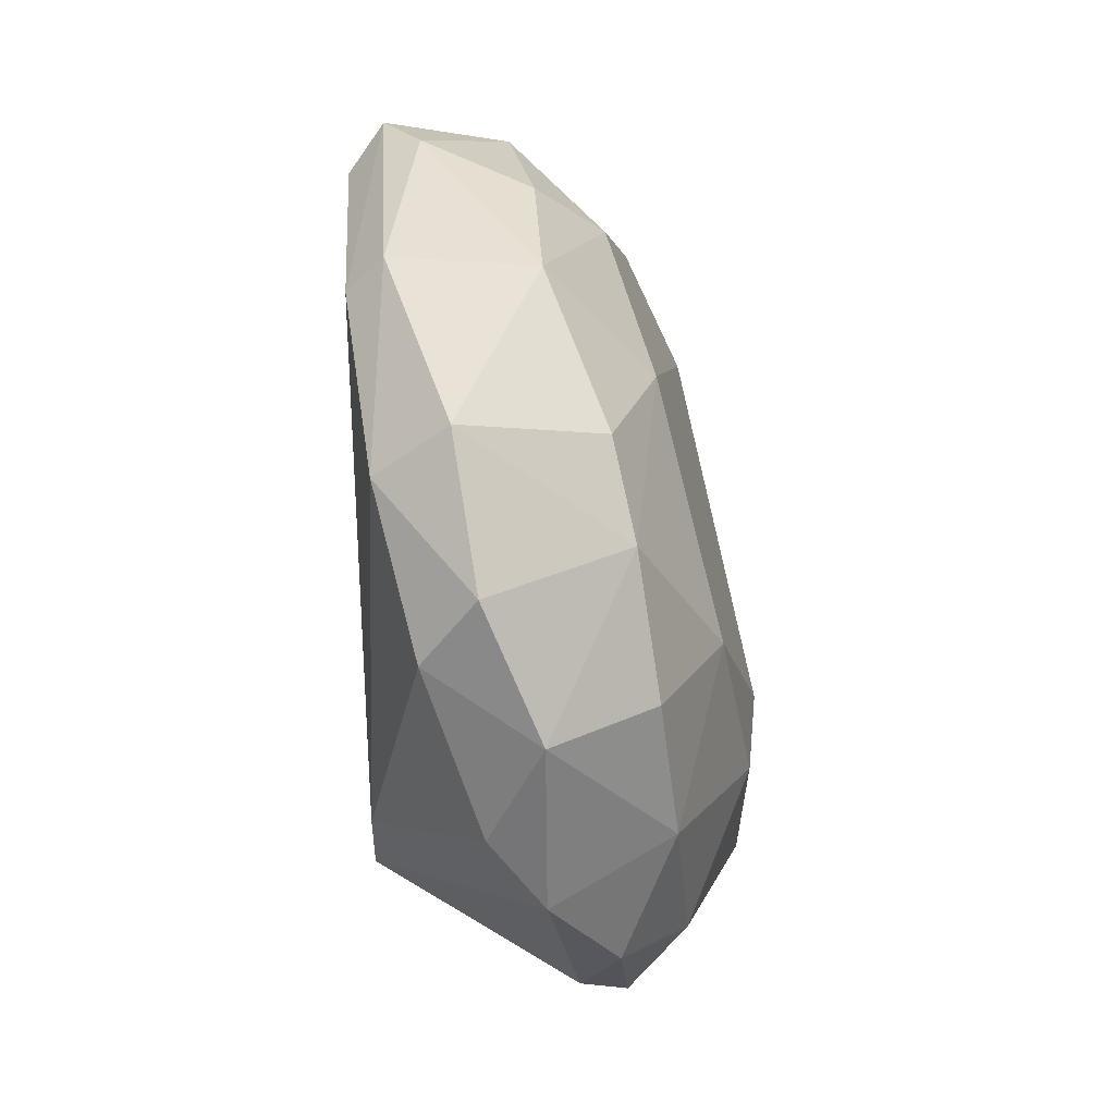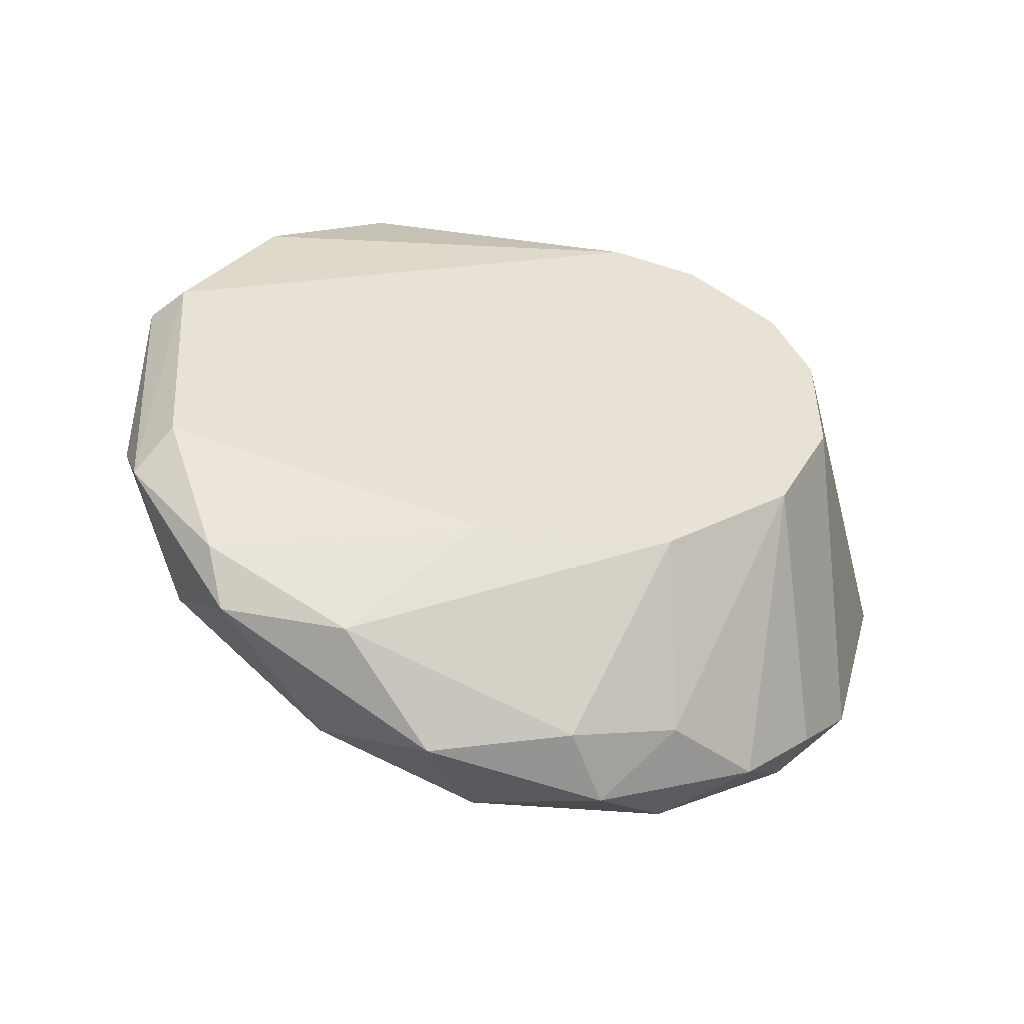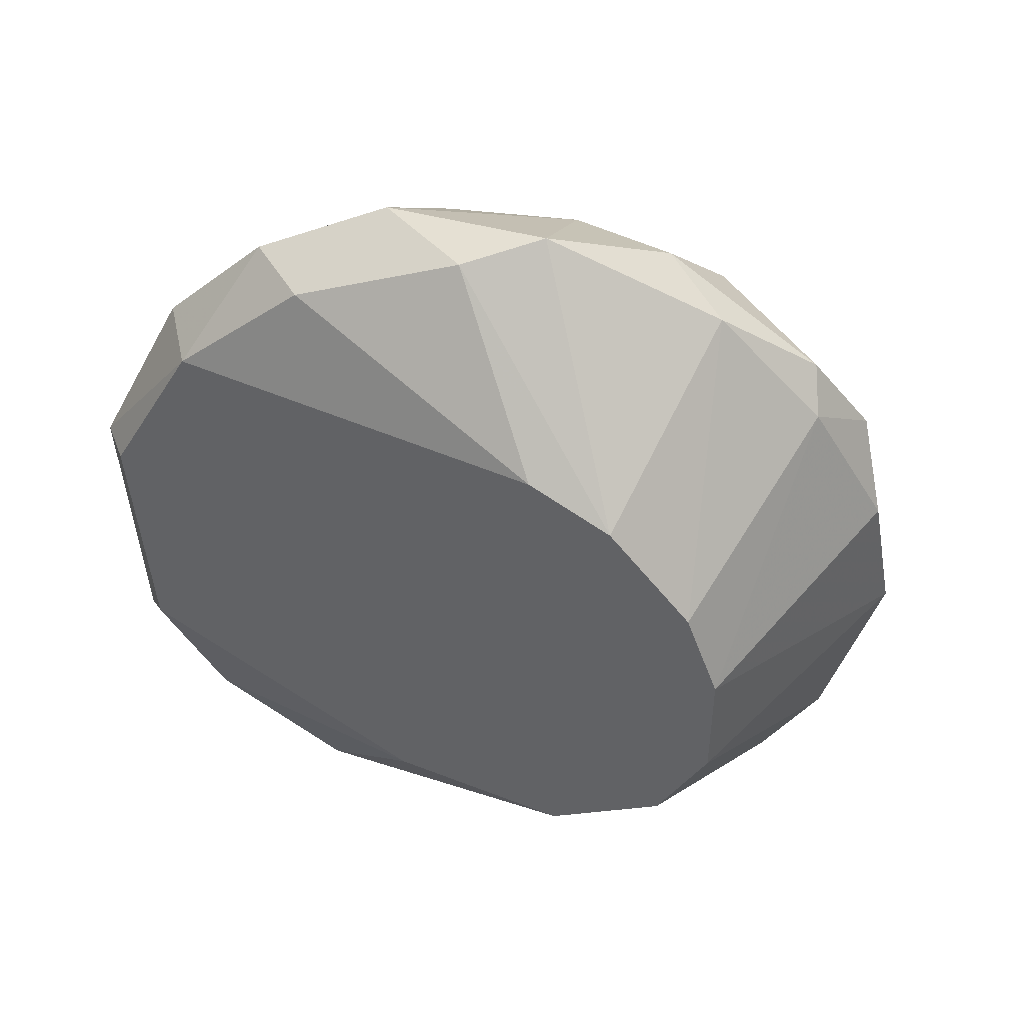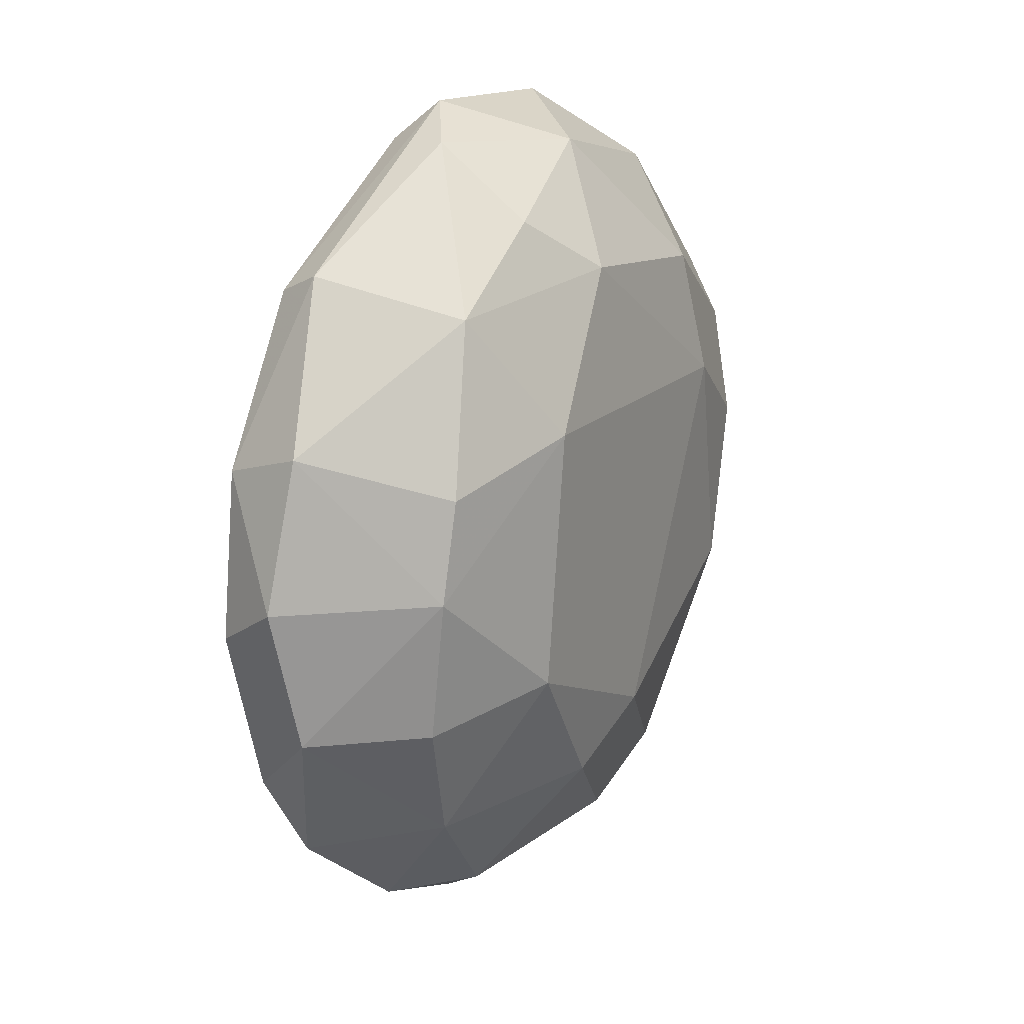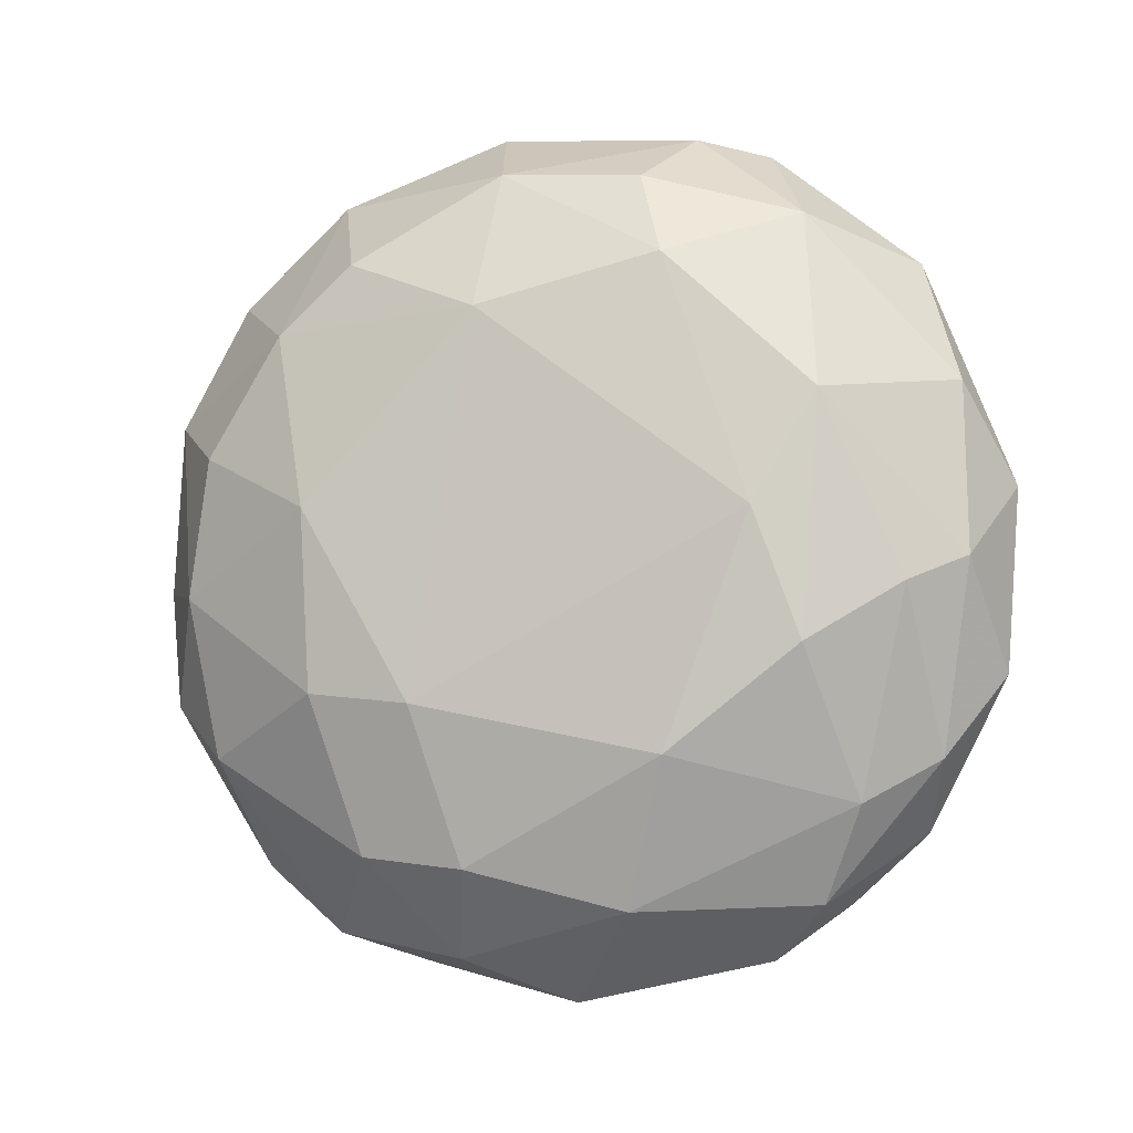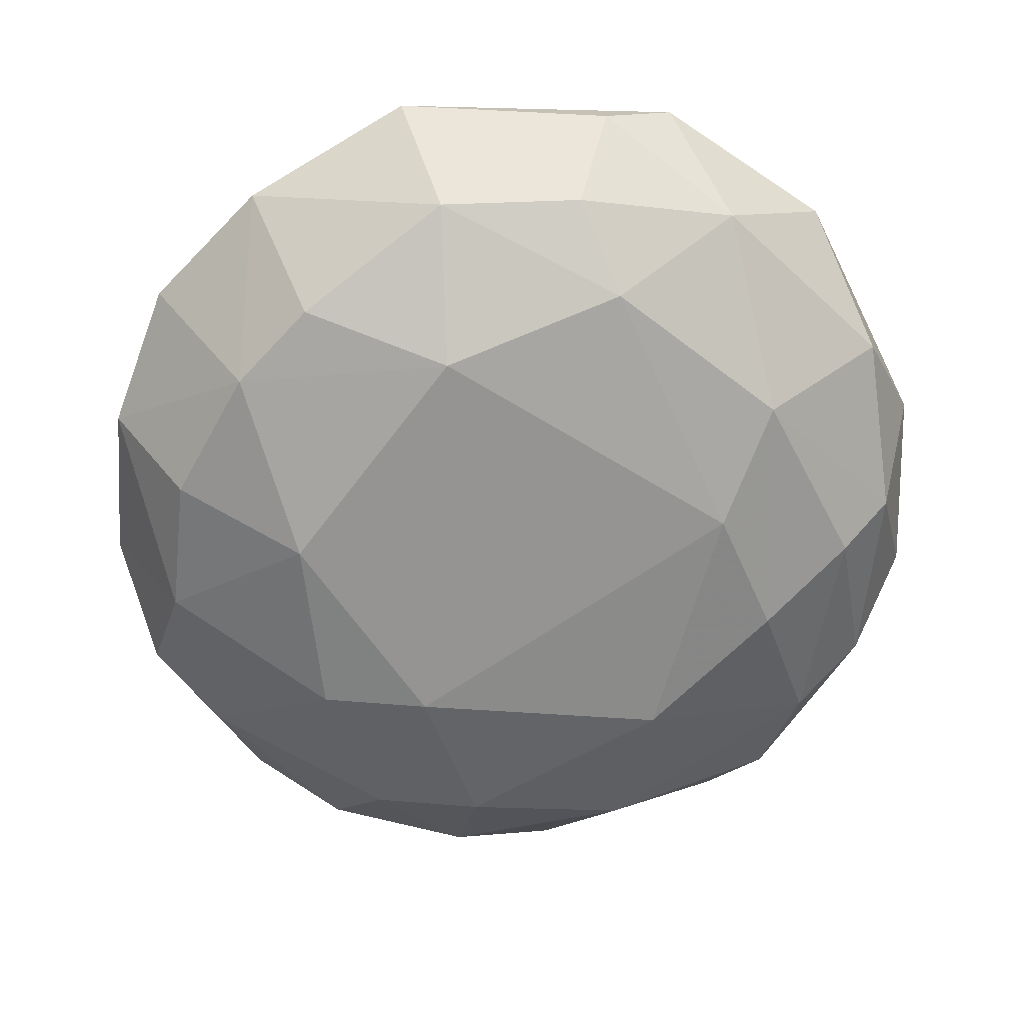
<metadata>
{"format":"obj","ext":"obj","renderer":"f3d","projection":"perspective","resolution":1024,"background":"white","views":[{"elev":37.9,"azim":176.6,"up":"+Z"},{"elev":-50.6,"azim":84.4,"up":"+Y"},{"elev":45.7,"azim":114.3,"up":"+Y"},{"elev":53.8,"azim":-156.2,"up":"+Z"},{"elev":8.8,"azim":-75.5,"up":"+Z"},{"elev":39.2,"azim":-93.6,"up":"+Z"}]}
</metadata>
<code>
v -0.02415 -0.01367 0.001051
v -0.02415 -0.01556 0.009879
v -0.02226 0.009665 0.01934
v -0.02037 -0.009881 0.01808
v -0.02037 -0.006096 0.02123
v -0.02037 0.003991 0.02186
v -0.02163 -0.003571 0.02186
v -0.02163 -0.01177 0.01745
v -0.01974 0.009665 0.01745
v -0.03109 0.002732 -0.006517
v -0.03109 -0.007356 0.009879
v -0.03109 0.008409 0.009245
v -0.02541 -0.01367 0.01366
v -0.02541 0.002732 0.0206
v -0.02541 -0.002312 0.0206
v -0.03235 -0.003571 -0.003995
v -0.03235 0.005884 -0.002733
v -0.03235 0.007776 0.002942
v -0.02919 0.01345 0.00547
v -0.02919 0.002732 0.01619
v -0.02919 -0.001046 -0.008411
v -0.02919 0.007776 -0.006517
v -0.02919 -0.009245 0.01366
v -0.02352 -0.01493 0.004839
v -0.0191 0.005254 -0.003364
v -0.0191 0.009665 0.002942
v -0.0191 -0.009245 0.001683
v -0.0191 -0.009245 0.008614
v -0.0191 -0.004834 0.01997
v -0.0191 -0.006096 -0.002733
v -0.0191 0.008409 -0.000211
v -0.0191 -0.002312 -0.004627
v -0.0191 0.002099 -0.004627
v -0.0191 0.003991 0.0206
v -0.03045 -0.01114 -0.000211
v -0.02478 0.01534 0.01114
v -0.02478 -0.007989 0.01934
v -0.02478 0.01598 0.004839
v -0.0273 0.01472 0.001051
v -0.0273 -0.01051 -0.004627
v -0.0273 0.007776 0.01745
v -0.03172 -0.009245 0.00547
v -0.02856 -0.01367 0.001051
v -0.02856 -0.007989 -0.006517
v -0.02856 0.01282 0.01051
v -0.02289 0.01345 0.01555
v -0.02289 0.01534 0.007352
v -0.02983 -0.0124 0.007352
v -0.02983 -0.009881 -0.003995
v -0.02983 0.01219 -0.000211
v -0.02667 0.009665 -0.005255
v -0.02667 -0.01303 -0.002102
v -0.021 0.01345 0.01303
v -0.021 -0.01303 0.01303
v -0.02793 -0.0143 0.007983
v -0.02793 0.004621 -0.00778
v -0.02793 -0.003571 0.01808
v -0.02793 0.0103 0.01492
v -0.02793 0.01093 -0.004627
v -0.02604 0.01345 -0.001471
v -0.02604 -0.01556 0.003573
v -0.03298 -0.004834 0.001683
v -0.03298 0.002099 -0.002733
v -0.03298 0.003991 0.002942
f 55 48 43
f 34 32 31
f 32 34 27
f 31 32 33
f 32 21 33
f 35 62 16
f 10 21 16
f 27 34 29
f 20 58 12
f 19 18 12
f 33 21 56
f 37 23 13
f 6 14 7
f 23 37 57
f 14 20 57
f 20 11 57
f 11 23 57
f 18 19 50
f 17 18 50
f 46 58 3
f 14 6 3
f 6 34 9
f 53 46 9
f 3 6 9
f 46 3 9
f 32 40 44
f 21 32 44
f 16 21 44
f 58 46 36
f 46 53 36
f 38 19 36
f 18 17 64
f 12 18 64
f 20 12 64
f 11 20 64
f 62 11 64
f 38 31 60
f 2 61 24
f 27 54 24
f 54 2 24
f 40 32 30
f 32 27 30
f 52 40 30
f 34 31 26
f 9 34 26
f 53 9 26
f 13 2 8
f 37 13 8
f 54 4 8
f 2 54 8
f 31 33 25
f 60 31 25
f 10 16 63
f 16 62 63
f 17 10 63
f 64 17 63
f 62 64 63
f 31 38 47
f 38 36 47
f 36 53 47
f 26 31 47
f 53 26 47
f 27 29 28
f 29 4 28
f 4 54 28
f 54 27 28
f 12 58 45
f 19 12 45
f 58 36 45
f 36 19 45
f 62 35 42
f 48 23 42
f 35 48 42
f 23 11 42
f 11 62 42
f 21 10 22
f 10 17 22
f 56 21 22
f 50 59 22
f 17 50 22
f 34 6 5
f 29 34 5
f 4 29 5
f 7 37 5
f 6 7 5
f 37 8 5
f 8 4 5
f 58 20 41
f 20 14 41
f 3 58 41
f 14 3 41
f 19 38 39
f 59 50 39
f 50 19 39
f 38 60 39
f 60 59 39
f 35 16 49
f 44 40 49
f 16 44 49
f 40 52 49
f 33 56 51
f 59 60 51
f 25 33 51
f 60 25 51
f 22 59 51
f 56 22 51
f 37 7 15
f 7 14 15
f 57 37 15
f 14 57 15
f 61 52 1
f 24 61 1
f 27 24 1
f 30 27 1
f 52 30 1
f 61 2 55
f 23 48 55
f 2 13 55
f 13 23 55
f 48 35 43
f 52 61 43
f 35 49 43
f 49 52 43
f 61 55 43

</code>
